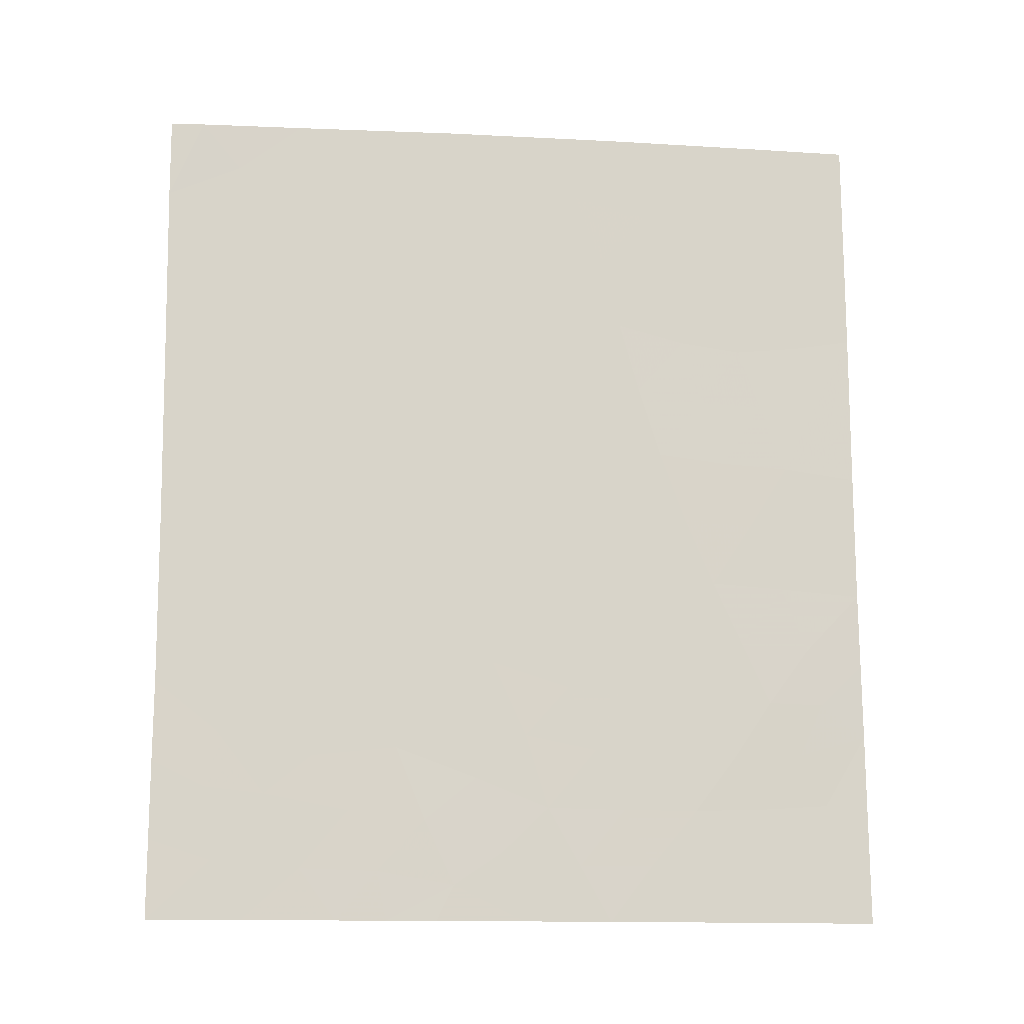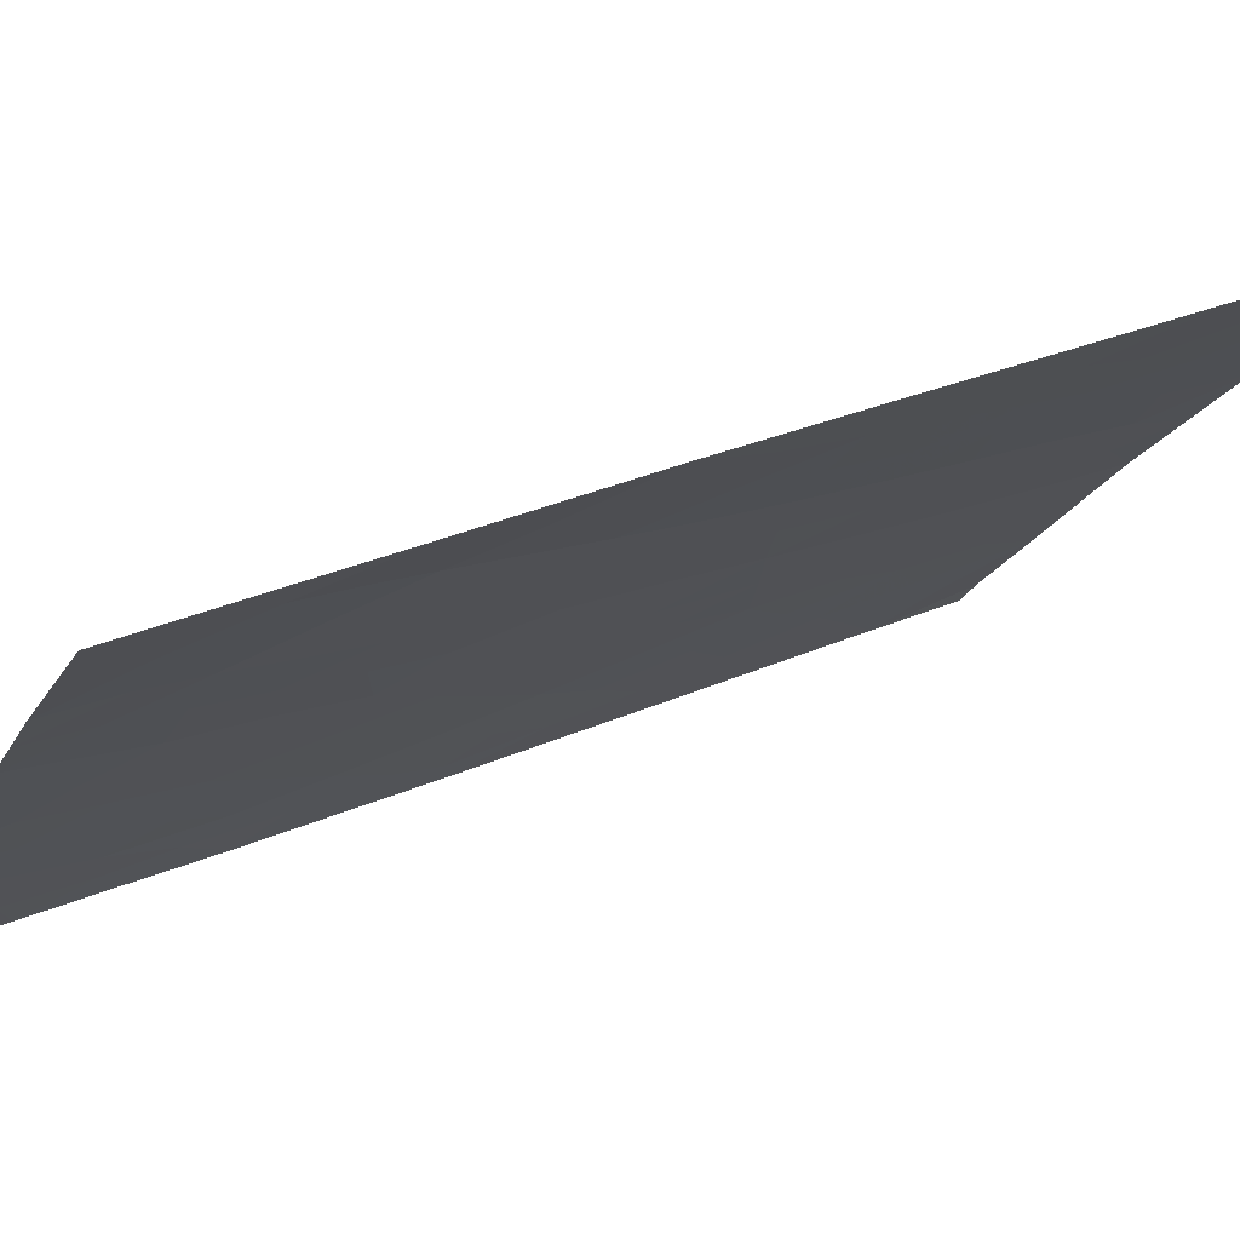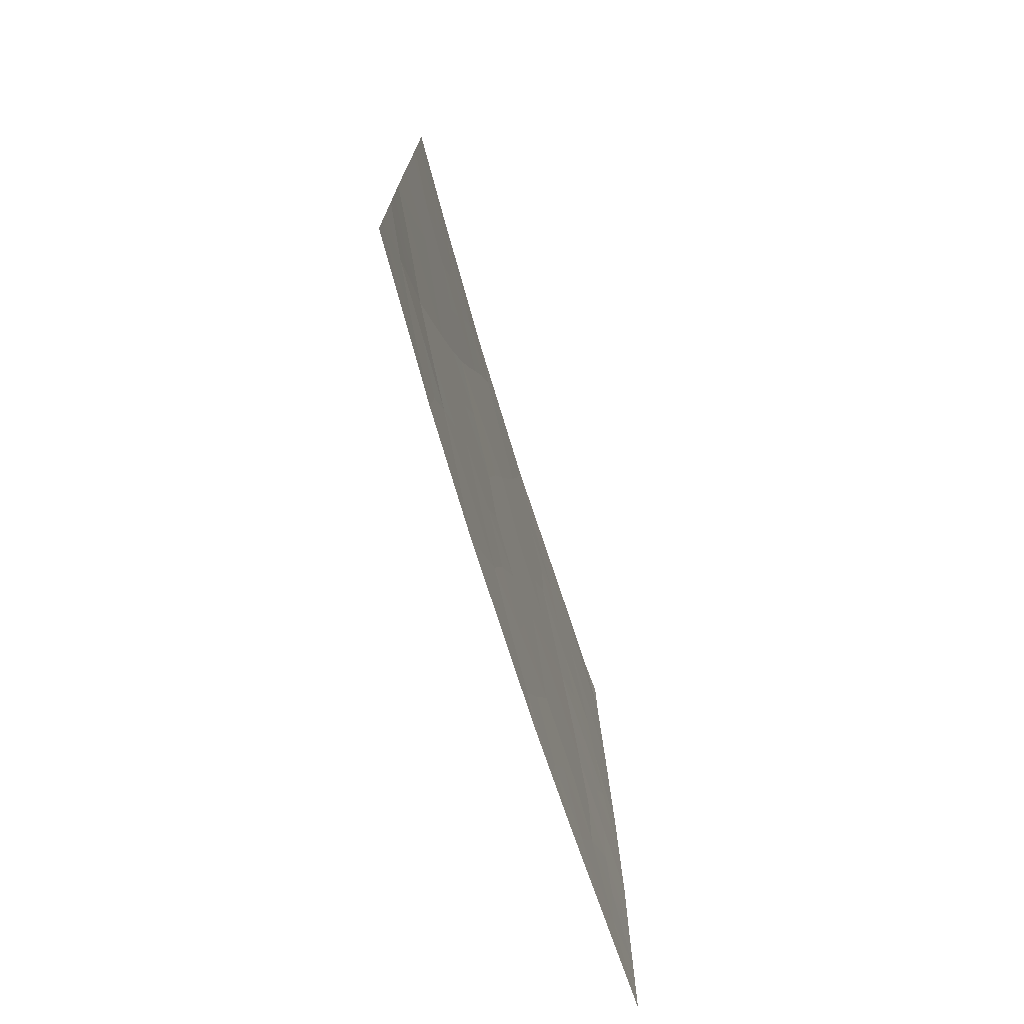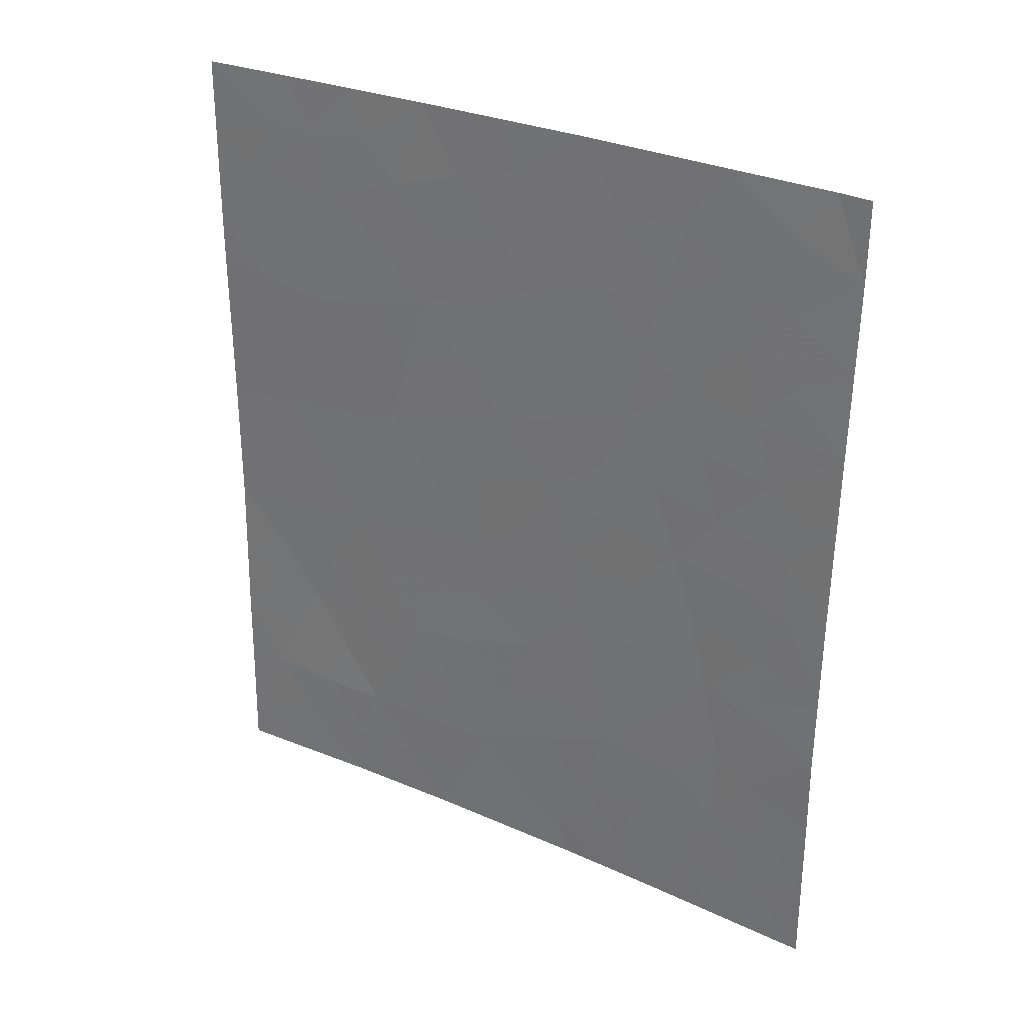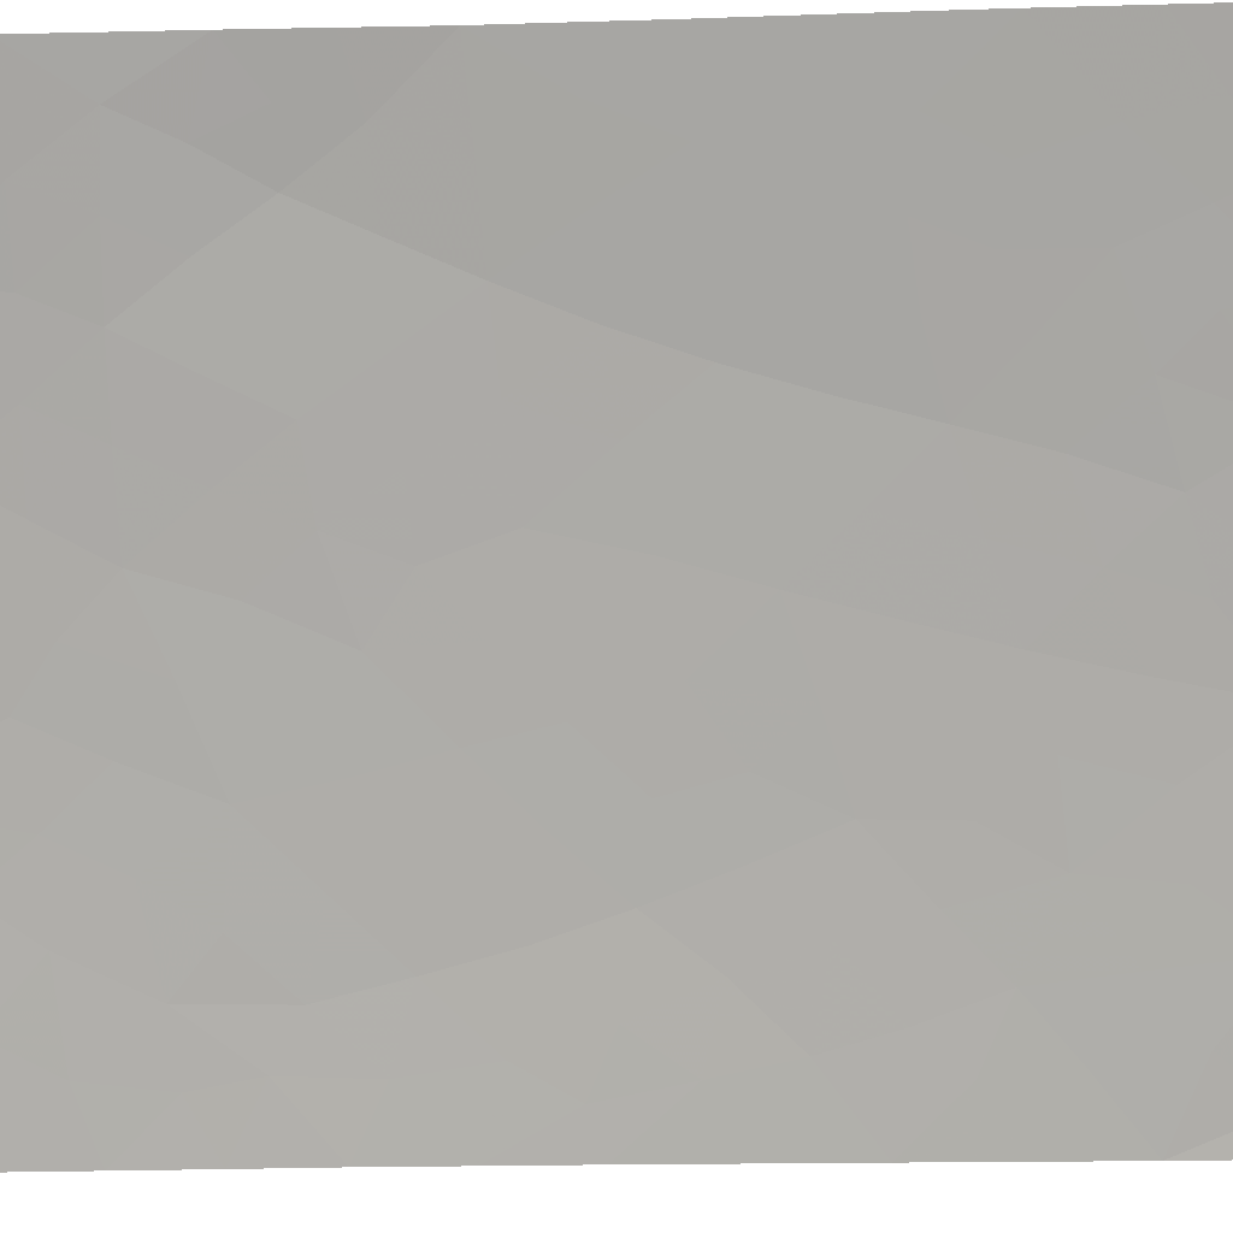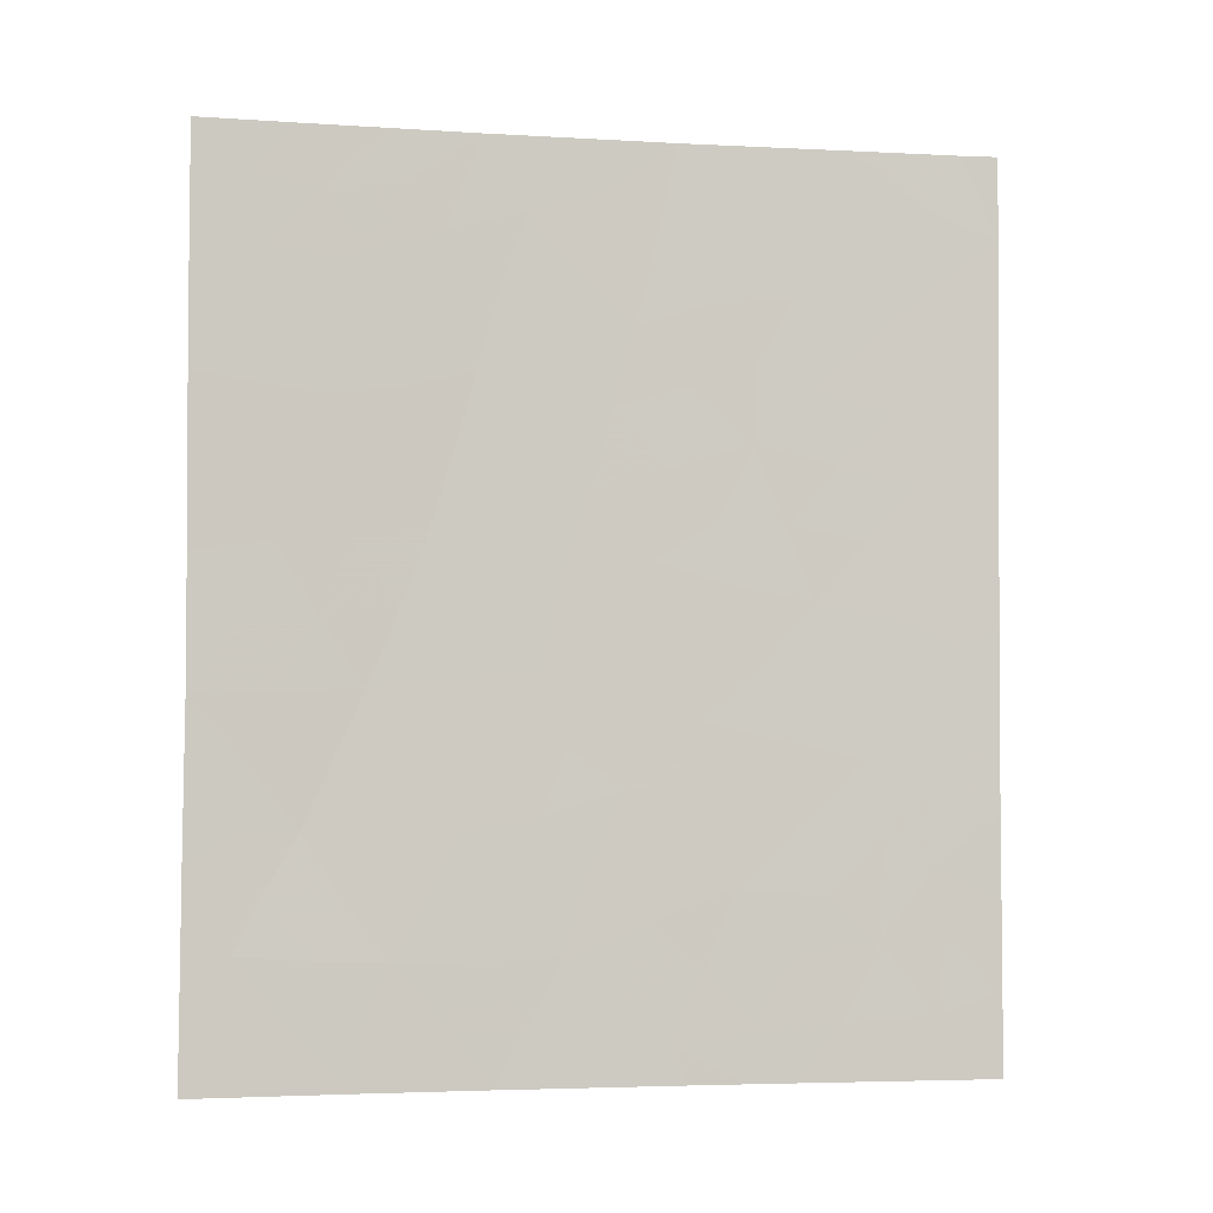
<metadata>
{"format":"obj","ext":"obj","renderer":"f3d","projection":"perspective","resolution":1024,"background":"white","views":[{"elev":-14.3,"azim":-56.0,"up":"+Y"},{"elev":36.1,"azim":61.8,"up":"+Z"},{"elev":-74.6,"azim":57.3,"up":"+Y"},{"elev":29.7,"azim":162.7,"up":"+Y"},{"elev":-26.4,"azim":92.6,"up":"+Z"},{"elev":-3.8,"azim":119.1,"up":"+Y"}]}
</metadata>
<code>
v -48.94 49.02 35.55
v -52.74 38 30.72
v -52.29 39.87 31.31
v -49.44 45.45 34.93
v -48.51 46.96 36.05
v -49.83 47.61 34.48
v -52.74 41.38 30.72
v -52.74 40.23 30.72
v -51.64 42.08 32.16
v -47.62 42.96 37.08
v -47.09 41.18 37.69
v -46.14 42.82 38.72
v -49.95 44.59 34.3
v -46.14 44.64 38.72
v -48.57 50 36
v -50.07 38.5 34.12
v -48.63 38 35.85
v -46.11 40.7 38.72
v -47.8 39.59 36.81
v -47.53 38 37.12
v -46.12 47.59 38.72
v -48.13 44.93 36.5
v -50.8 46.1 33.28
v -52.77 43.77 30.72
v -52.82 46.38 30.72
v -51.81 47.53 32.03
v -52.88 48.86 30.72
v -52.89 50 30.72
v -50.21 50 34.07
v -52.6 50 31.11
v -47.02 50 37.72
v -46.12 50 38.72
v -51.67 50 32.26
v -46.08 38 38.72
v -46.1 39.56 38.72
v -50.23 38 33.93
v -46.12 46.86 38.72
v -49.04 43.18 35.39
v -47.28 46.61 37.42
v -47.5 48.38 37.18
v -48.37 41.24 36.16
v -50.6 40.45 33.46
v -51.11 38 32.81
v -46.84 44.77 37.94
v -51.28 44.1 32.66
v -50.31 42.55 33.84
v -49.64 46.54 34.7
v -49.18 47.27 35.26
v -48.98 46.22 35.48
v -50.02 48.72 34.28
v -49.37 48.31 35.04
v -52.23 41.79 31.39
v -51.79 41.05 31.96
v -49.01 41.36 35.4
v -49.25 42.22 35.14
v -48.67 42.16 35.82
v -46.69 41.97 38.12
v -47.35 42.04 37.39
v -46.92 42.9 37.86
v -46.14 43.73 38.72
v -46.56 43.78 38.25
v -49.43 38 34.89
v -49.63 38.97 34.65
v -48.24 48.74 36.34
v -48.01 47.69 36.61
v -48.7 47.97 35.83
v -46.13 41.76 38.72
v -46.55 41.16 38.26
v -48.76 40.45 35.7
v -49.42 40.65 34.91
v -47.22 43.85 37.52
v -48.77 45.16 35.73
v -48.56 44.08 35.98
v -49.22 44.35 35.18
v -50.1 45.78 34.13
v -50.5 45.15 33.64
v -51.7 44.9 32.14
v -51.95 43.91 31.79
v -52.29 44.66 31.36
v -48.33 45.94 36.26
v -47.48 44.82 37.22
v -47.89 43.93 36.77
v -52.35 47.16 31.35
v -52.03 46.55 31.74
v -52.18 45.65 31.53
v -48.3 43.04 36.27
v -46.77 40.42 38.01
v -52.75 42.58 30.72
v -52.14 42.87 31.52
v -52.8 45.08 30.72
v -51.06 45.06 32.95
v -51.48 45.86 32.41
v -49.39 50 35.04
v -46.78 48.44 37.99
v -46.65 49.36 38.13
v -46.12 48.8 38.72
v -46.98 47.51 37.76
v -52.21 38.83 31.41
v -52.74 39.12 30.72
v -46.93 38.81 37.79
v -47.59 38.83 37.05
v -52.85 47.62 30.72
v -52.31 48.18 31.42
v -51.93 38 31.77
v -51.24 49.1 32.78
v -50.94 50 33.17
v -50.66 48.97 33.5
v -47.43 40.38 37.27
v -46.68 46.71 38.09
v -50.76 38.69 33.26
v -51.02 39.54 32.93
v -50.34 39.42 33.79
v -47.69 45.77 36.98
v -47.08 45.74 37.66
v -46.13 45.75 38.72
v -46.5 45.76 38.31
v -49.73 41.71 34.54
v -49.69 42.82 34.6
v -47.72 41.2 36.94
v -48 42.08 36.61
v -47.8 50 36.86
v -47.88 49.3 36.76
v -51.35 40.33 32.51
v -51.77 39.77 31.98
v -49.87 40.03 34.35
v -47.87 46.72 36.77
v -48.08 40.39 36.49
v -48.08 38 36.48
v -48.24 38.79 36.31
v -50.29 46.86 33.92
v -51.14 41.29 32.79
v -50.01 40.91 34.19
v -50.46 41.55 33.64
v -47.26 49.23 37.46
v -50.67 38 33.37
v -51.34 46.84 32.62
v -50.97 42.32 33
v -51.48 43.11 32.39
v -50.81 43.31 33.23
v -49.61 43.7 34.71
v -46.57 50 38.22
v -50.46 47.91 33.73
v -50.64 44.27 33.45
v -50.17 43.53 34.02
v -52.14 50 31.69
v -52.23 49.3 31.54
v -46.09 38.78 38.72
v -46.81 38 37.92
v -50.83 47.16 33.26
v -51.74 48.68 32.14
v -51.15 48.02 32.87
v -48.49 39.59 36.01
v -51.44 38.72 32.4
v -49.57 49.27 34.81
v -47.15 39.62 37.55
v -47.49 47.37 37.19
v -49.21 39.61 35.16
v -48.91 38.78 35.52
v -46.51 39.68 38.26
v -52.2 40.68 31.43
v -52.41 43.58 31.18
f 47 48 49
f 50 154 51
f 160 52 53
f 54 55 56
f 57 58 59
f 60 12 61
f 17 62 158
f 64 65 66
f 67 68 57
f 54 69 70
f 71 61 59
f 72 73 74
f 75 13 76
f 77 78 79
f 80 72 49
f 81 71 82
f 25 84 85
f 30 27 28
f 82 86 73
f 11 68 87
f 88 89 52
f 90 85 79
f 3 8 160
f 91 77 92
f 29 93 154
f 94 95 96
f 83 102 103
f 104 2 98
f 105 106 107
f 87 159 155
f 110 111 112
f 113 114 81
f 37 115 116
f 116 114 109
f 117 118 55
f 119 120 58
f 86 120 56
f 121 31 134
f 123 111 124
f 112 125 63
f 119 108 127
f 128 129 101
f 130 47 75
f 51 66 48
f 131 123 53
f 132 133 117
f 64 122 40
f 135 43 110
f 84 136 92
f 132 70 125
f 137 138 139
f 113 80 126
f 13 74 140
f 134 31 95
f 107 50 142
f 143 91 76
f 89 78 138
f 133 131 137
f 143 144 139
f 33 146 145
f 100 147 148
f 142 130 149
f 103 146 150
f 150 105 151
f 144 140 118
f 152 69 127
f 151 149 136
f 4 47 49
f 47 6 48
f 49 48 5
f 6 50 51
f 50 29 154
f 51 154 1
f 160 7 52
f 53 52 9
f 41 54 56
f 54 117 55
f 56 55 38
f 12 57 59
f 57 11 58
f 59 58 10
f 14 61 44
f 61 14 60
f 62 36 16
f 64 40 65
f 66 65 5
f 12 67 57
f 67 18 68
f 57 68 11
f 117 54 70
f 54 41 69
f 70 69 157
f 10 71 59
f 71 44 61
f 59 61 12
f 4 72 74
f 72 22 73
f 74 73 38
f 23 75 76
f 75 4 13
f 85 77 79
f 77 45 78
f 79 78 161
f 5 80 49
f 80 22 72
f 49 72 4
f 22 81 82
f 81 44 71
f 82 71 10
f 25 83 84
f 83 26 84
f 22 82 73
f 82 10 86
f 73 86 38
f 18 87 68
f 7 88 52
f 88 24 161
f 52 89 9
f 24 90 79
f 90 25 85
f 160 8 7
f 23 91 92
f 91 45 77
f 92 77 85
f 21 94 96
f 96 95 32
f 39 97 109
f 97 40 94
f 99 8 3
f 19 155 101
f 101 100 20
f 26 83 103
f 83 25 102
f 103 102 27
f 43 104 153
f 151 105 107
f 105 33 106
f 107 106 29
f 11 87 108
f 87 18 159
f 21 37 109
f 16 110 112
f 110 153 111
f 112 111 42
f 22 113 81
f 113 39 114
f 81 114 44
f 115 14 116
f 44 116 14
f 37 116 109
f 116 44 114
f 109 114 39
f 117 46 118
f 55 118 38
f 11 119 58
f 119 41 120
f 58 120 10
f 38 86 56
f 86 10 120
f 56 120 41
f 122 15 121
f 123 42 111
f 124 111 153
f 16 112 63
f 112 42 125
f 63 125 157
f 63 157 158
f 40 97 156
f 97 39 156
f 65 126 5
f 41 119 127
f 119 11 108
f 127 108 19
f 20 128 101
f 128 17 129
f 101 129 19
f 23 130 75
f 130 6 47
f 75 47 4
f 6 51 48
f 48 66 5
f 9 131 53
f 131 42 123
f 3 160 124
f 132 42 133
f 117 133 46
f 134 122 121
f 16 135 110
f 135 16 36
f 153 110 43
f 153 98 124
f 124 98 3
f 85 84 92
f 84 26 136
f 92 136 23
f 42 132 125
f 132 117 70
f 125 70 157
f 46 137 139
f 137 9 138
f 139 138 45
f 39 113 126
f 113 22 80
f 126 80 5
f 13 4 74
f 140 74 38
f 95 31 141
f 95 141 32
f 151 107 142
f 107 29 50
f 142 50 6
f 13 143 76
f 143 45 91
f 76 91 23
f 9 89 138
f 138 78 45
f 46 133 137
f 133 42 131
f 137 131 9
f 45 143 139
f 143 13 144
f 139 144 46
f 27 30 146
f 145 146 30
f 20 100 148
f 100 159 147
f 148 147 34
f 151 142 149
f 142 6 130
f 149 130 23
f 26 103 150
f 103 27 146
f 150 146 33
f 26 150 151
f 150 33 105
f 46 144 118
f 144 13 140
f 118 140 38
f 19 129 152
f 129 17 158
f 152 158 157
f 19 152 127
f 152 157 69
f 127 69 41
f 26 151 136
f 136 149 23
f 40 122 134
f 154 93 1
f 159 35 147
f 87 155 108
f 94 40 134
f 155 100 101
f 100 155 159
f 108 155 19
f 94 134 95
f 1 93 15
f 97 94 21
f 1 64 66
f 109 97 21
f 51 1 66
f 158 62 63
f 65 156 126
f 40 156 65
f 156 39 126
f 129 158 152
f 159 18 35
f 98 153 104
f 16 63 62
f 98 2 99
f 99 3 98
f 79 161 24
f 88 161 89
f 53 124 160
f 124 53 123
f 89 161 78
f 15 122 64
f 15 64 1

</code>
